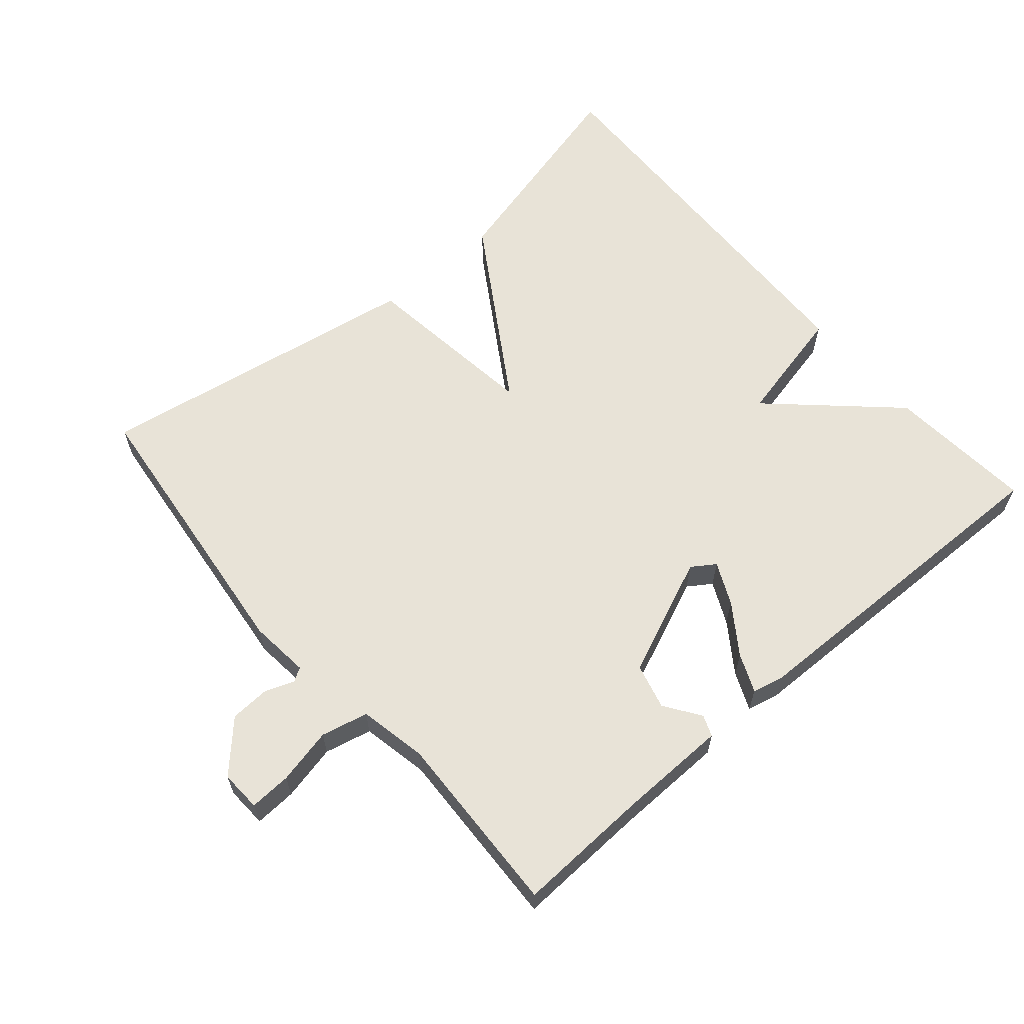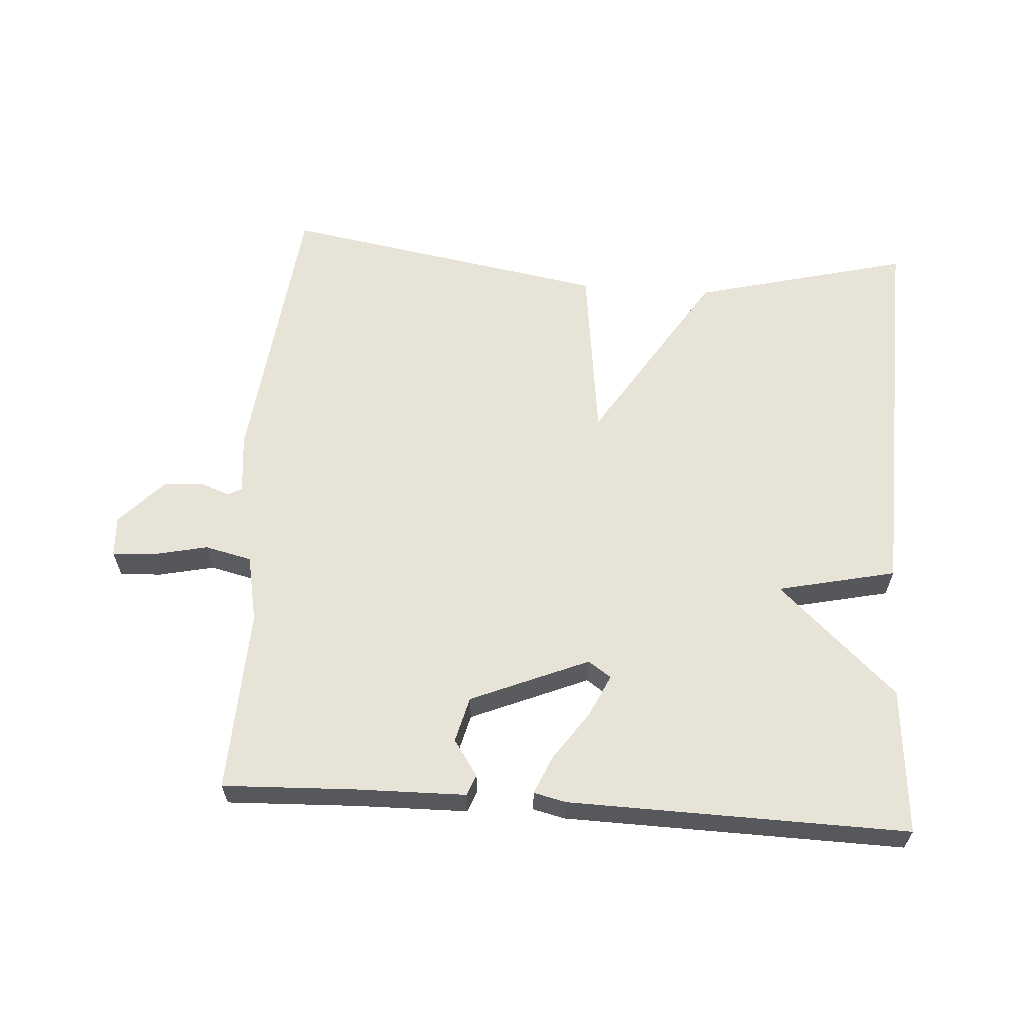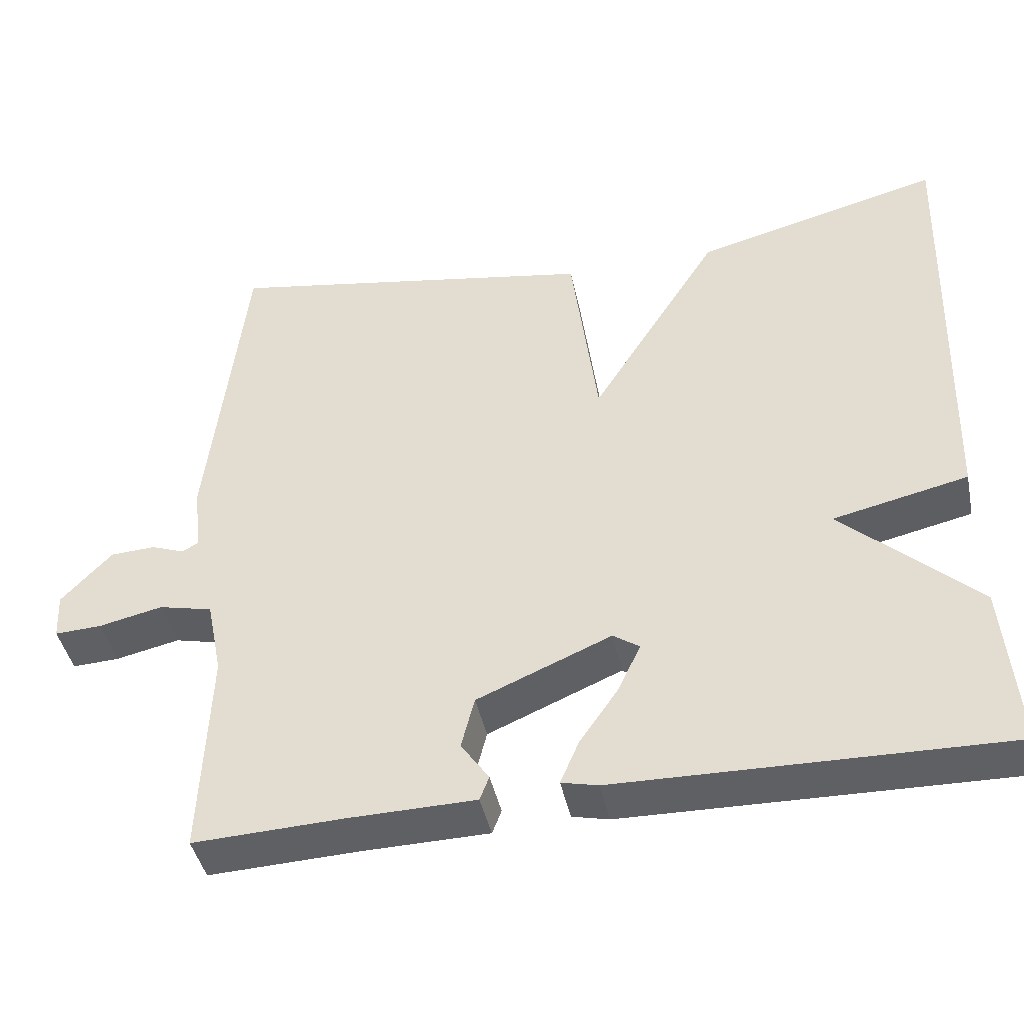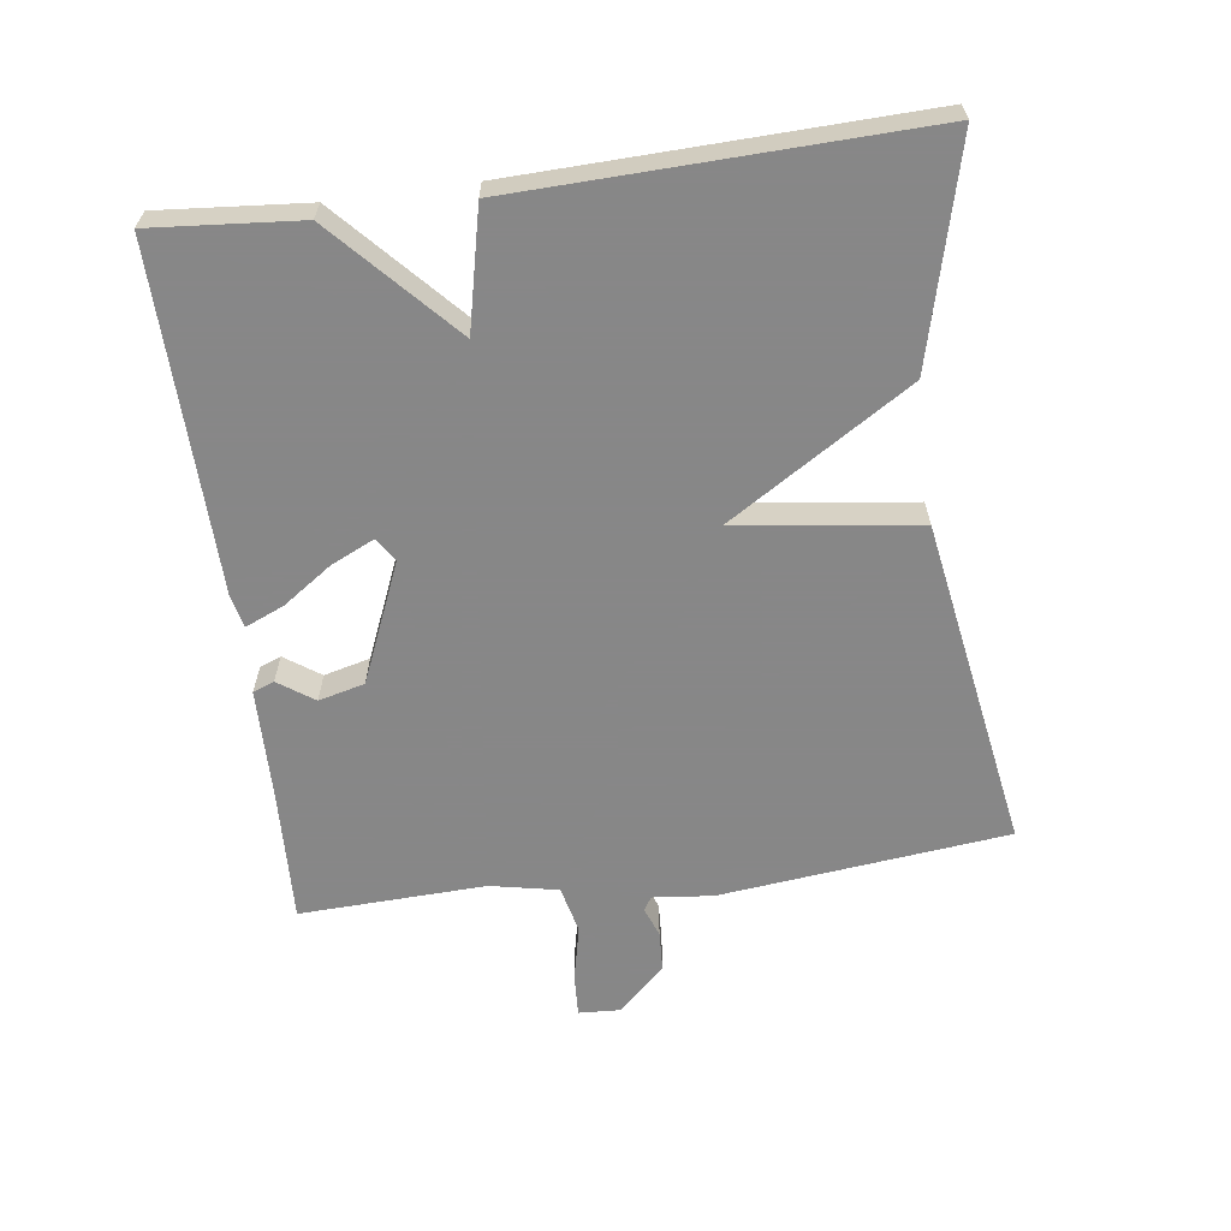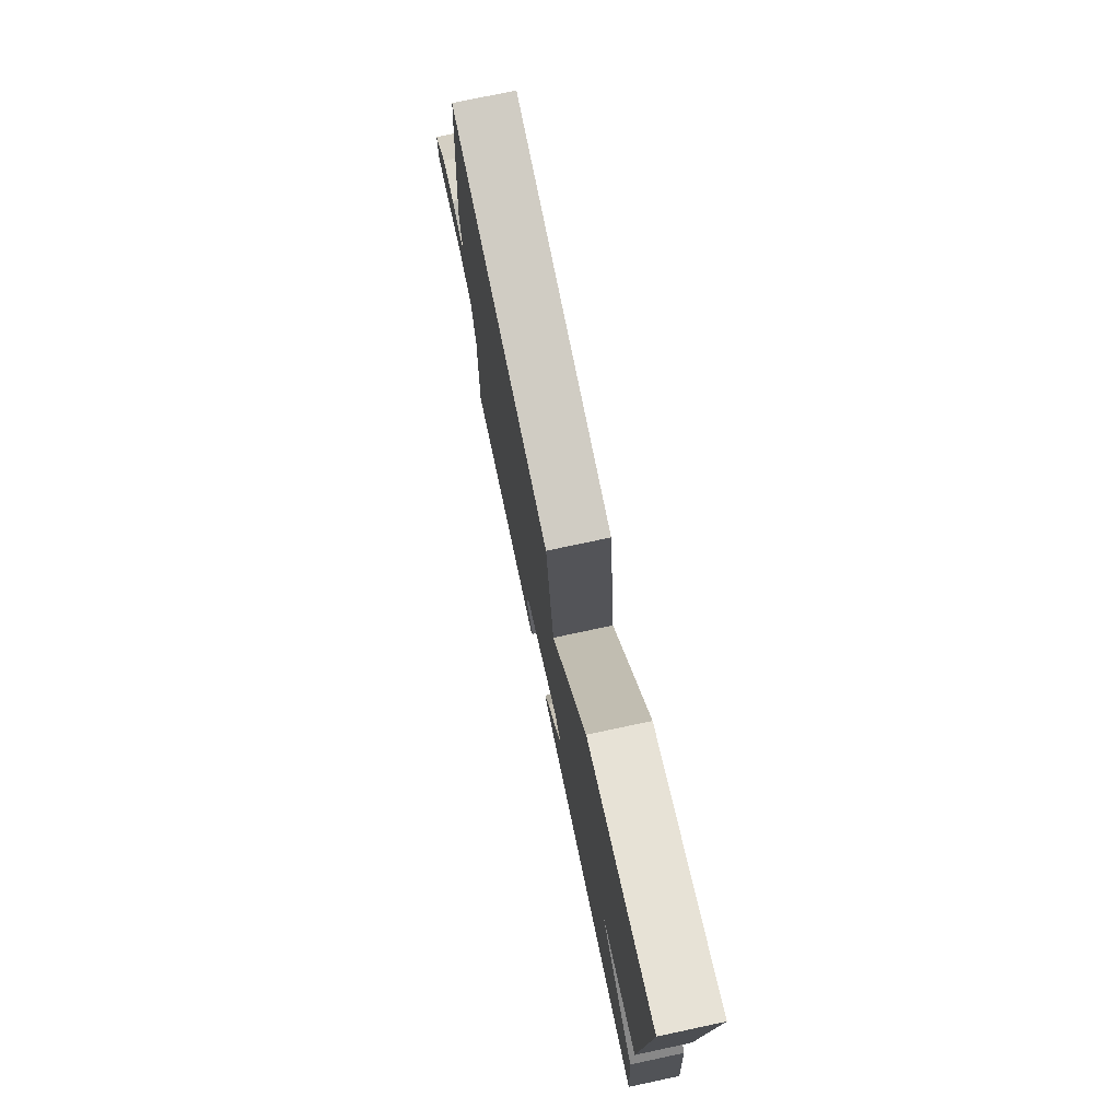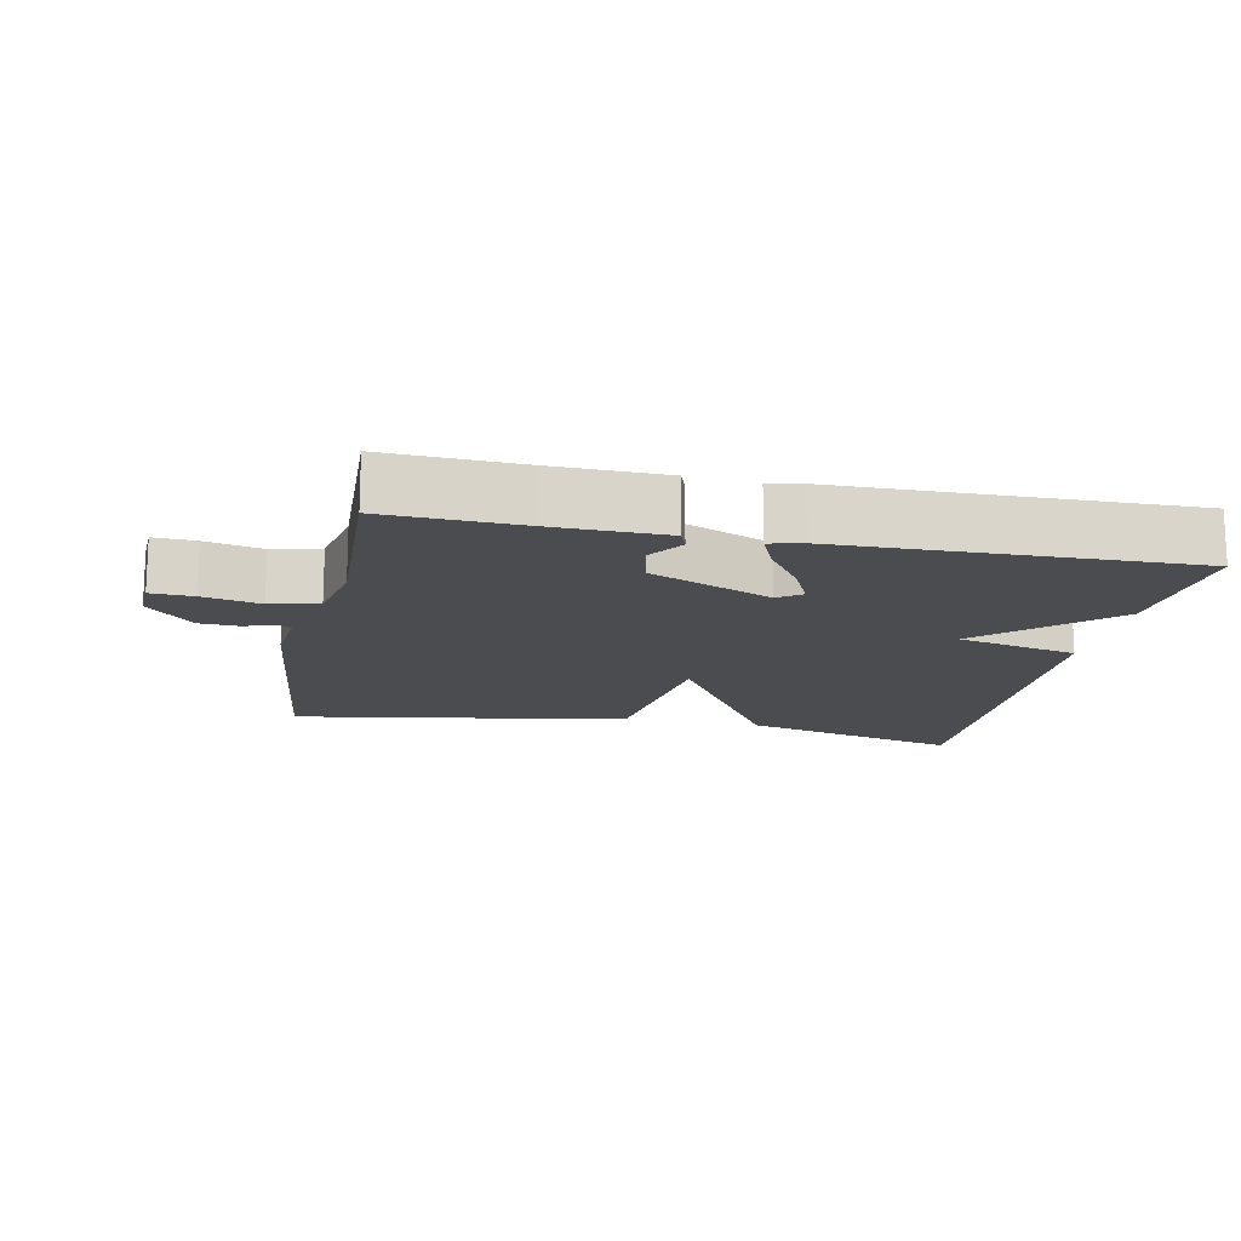
<metadata>
{"format":"obj","ext":"obj","renderer":"f3d","projection":"perspective","resolution":1024,"background":"white","views":[{"elev":62.1,"azim":139.3,"up":"+Y"},{"elev":61.5,"azim":-176.0,"up":"+Y"},{"elev":-42.9,"azim":-168.1,"up":"+Z"},{"elev":-62.6,"azim":-82.4,"up":"+Y"},{"elev":75.4,"azim":-102.0,"up":"+Z"},{"elev":-15.2,"azim":168.4,"up":"+Y"}]}
</metadata>
<code>
v 0.5 0.07 -0.5
v 0.307 0.07 -0.492
v 0.144 0.07 -0.489
v 0.132 0.07 -0.458
v 0.168 0.07 -0.406
v 0.151 0.07 -0.339
v -0.022 0.07 -0.266
v -0.056 0.07 -0.289
v -0.027 0.07 -0.351
v 0.023 0.07 -0.423
v 0.047 0.07 -0.479
v 0 0.07 -0.49
v -0.5 0.07 -0.5
v -0.482 0.07 -0.285
v -0.308 0.07 -0.124
v -0.482 0.07 -0.085
v -0.5 0.07 0.5
v -0.182 0.07 0.419
v -0.016 0.07 0.155
v 0.018 0.07 0.419
v 0.5 0.07 0.5
v 0.547 0.07 0.081
v 0.538 0.07 -0.007
v 0.558 0.07 -0.019
v 0.601 0.07 -0.003
v 0.659 0.07 -0.006
v 0.724 0.07 -0.075
v 0.721 0.07 -0.135
v 0.66 0.07 -0.132
v 0.578 0.07 -0.114
v 0.509 0.07 -0.13
v 0.489 0.07 -0.229
v 0.5 0 -0.5
v 0.307 0 -0.492
v 0.144 0 -0.489
v 0.132 0 -0.458
v 0.168 0 -0.406
v 0.151 0 -0.339
v -0.022 0 -0.266
v -0.056 0 -0.289
v -0.027 0 -0.351
v 0.023 0 -0.423
v 0.047 0 -0.479
v 0 0 -0.49
v -0.5 0 -0.5
v -0.482 0 -0.285
v -0.308 0 -0.124
v -0.482 0 -0.085
v -0.5 0 0.5
v -0.182 0 0.419
v -0.016 0 0.155
v 0.018 0 0.419
v 0.5 0 0.5
v 0.547 0 0.081
v 0.538 0 -0.007
v 0.558 0 -0.019
v 0.601 0 -0.003
v 0.659 0 -0.006
v 0.724 0 -0.075
v 0.721 0 -0.135
v 0.66 0 -0.132
v 0.578 0 -0.114
v 0.509 0 -0.13
v 0.489 0 -0.229
f 28 29 30
f 27 28 30
f 26 27 30
f 25 26 30
f 24 25 30
f 23 24 30 31
f 22 23 31
f 21 22 31
f 20 21 31
f 19 20 31
f 17 18 19
f 16 17 19
f 15 16 19
f 15 19 31 32
f 13 14 15
f 12 13 15
f 11 12 15
f 10 11 15
f 9 10 15
f 8 9 15
f 7 8 15
f 6 7 15 32
f 2 3 4 5
f 5 6 32
f 2 5 32
f 1 2 32
f 62 61 60
f 62 60 59
f 62 59 58
f 62 58 57
f 62 57 56
f 63 62 56 55
f 63 55 54
f 63 54 53
f 63 53 52
f 63 52 51
f 51 50 49
f 51 49 48
f 51 48 47
f 64 63 51 47
f 47 46 45
f 47 45 44
f 47 44 43
f 47 43 42
f 47 42 41
f 47 41 40
f 47 40 39
f 64 47 39 38
f 37 36 35 34
f 64 38 37
f 64 37 34
f 64 34 33
f 1 33 34 2
f 2 34 35 3
f 3 35 36 4
f 4 36 37 5
f 5 37 38 6
f 6 38 39 7
f 7 39 40 8
f 8 40 41 9
f 9 41 42 10
f 10 42 43 11
f 11 43 44 12
f 12 44 45 13
f 13 45 46 14
f 14 46 47 15
f 15 47 48 16
f 16 48 49 17
f 17 49 50 18
f 18 50 51 19
f 19 51 52 20
f 20 52 53 21
f 21 53 54 22
f 22 54 55 23
f 23 55 56 24
f 24 56 57 25
f 25 57 58 26
f 26 58 59 27
f 27 59 60 28
f 28 60 61 29
f 29 61 62 30
f 30 62 63 31
f 31 63 64 32
f 32 64 33 1

</code>
